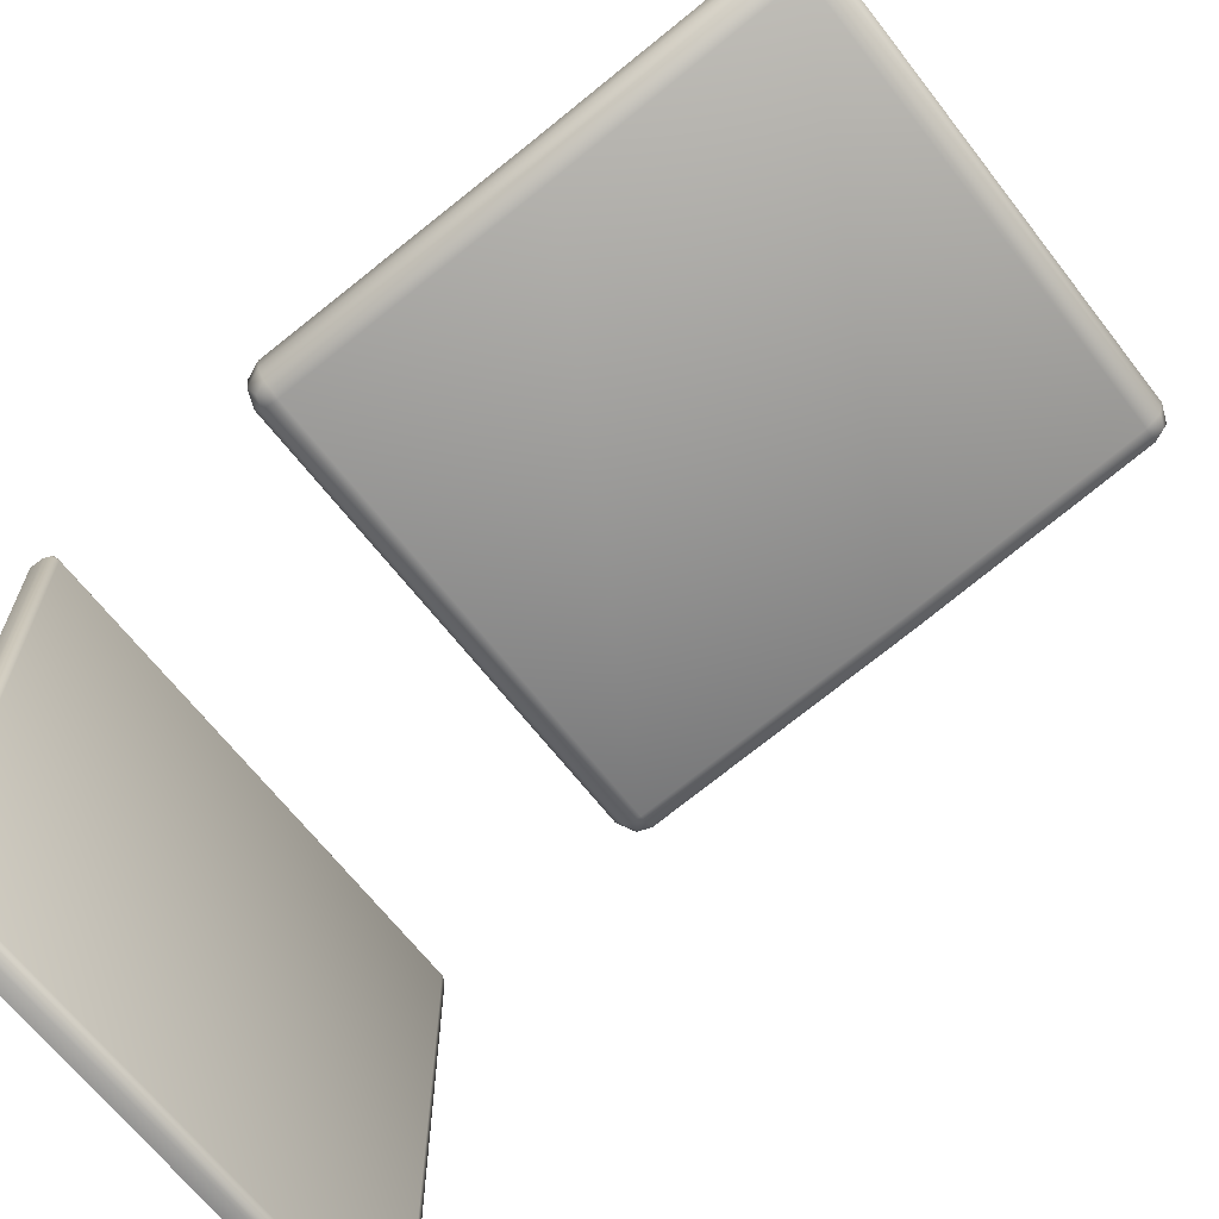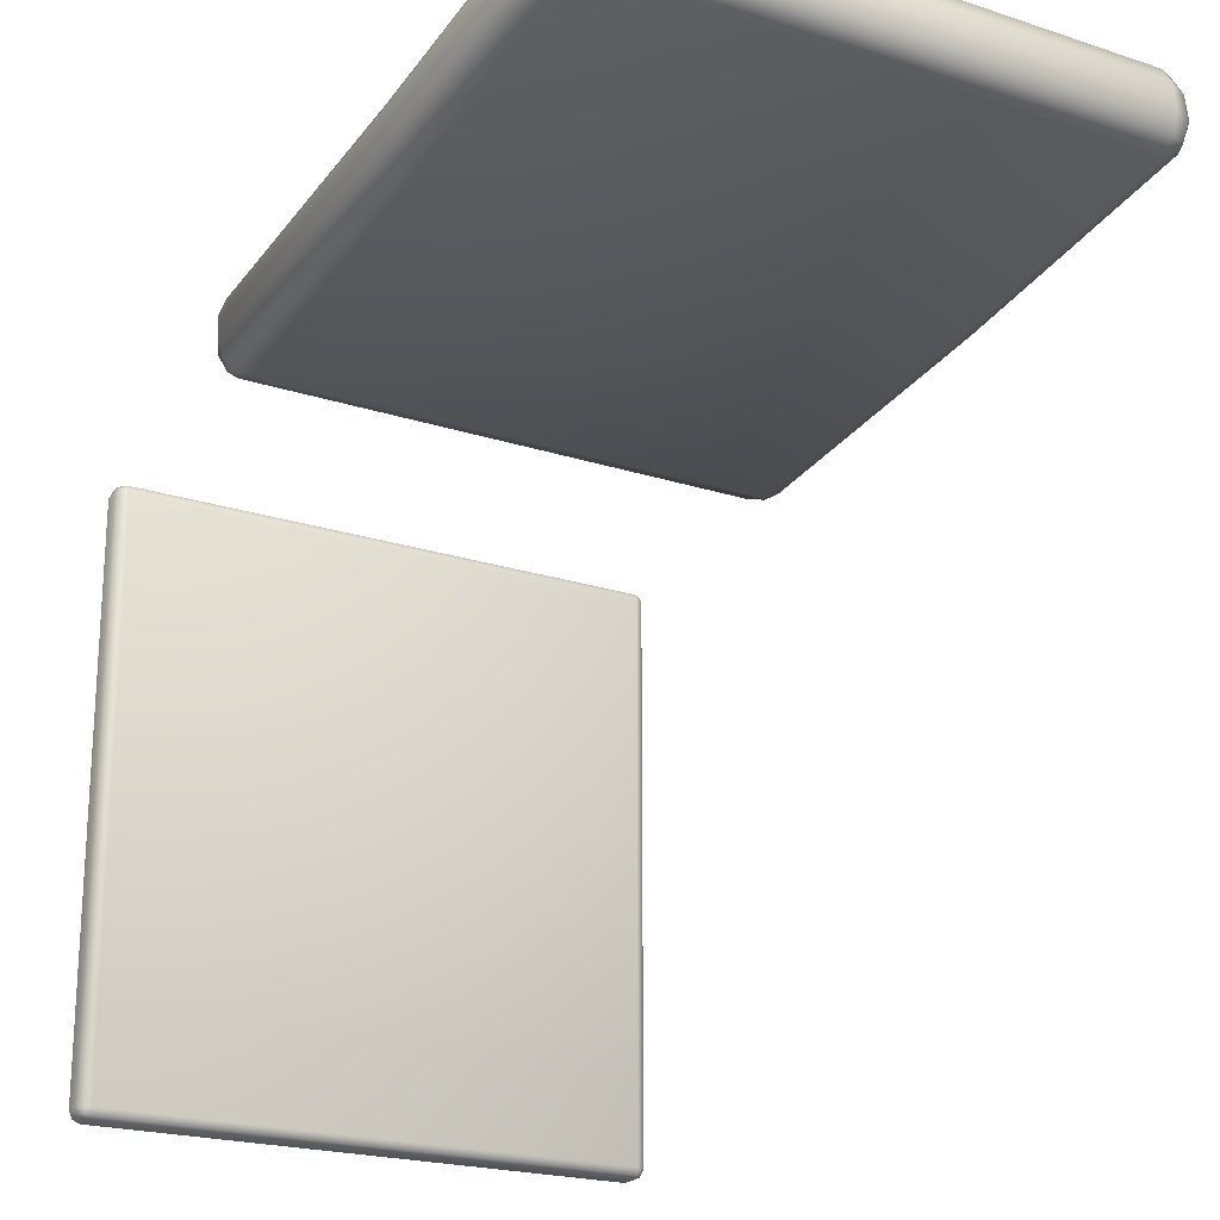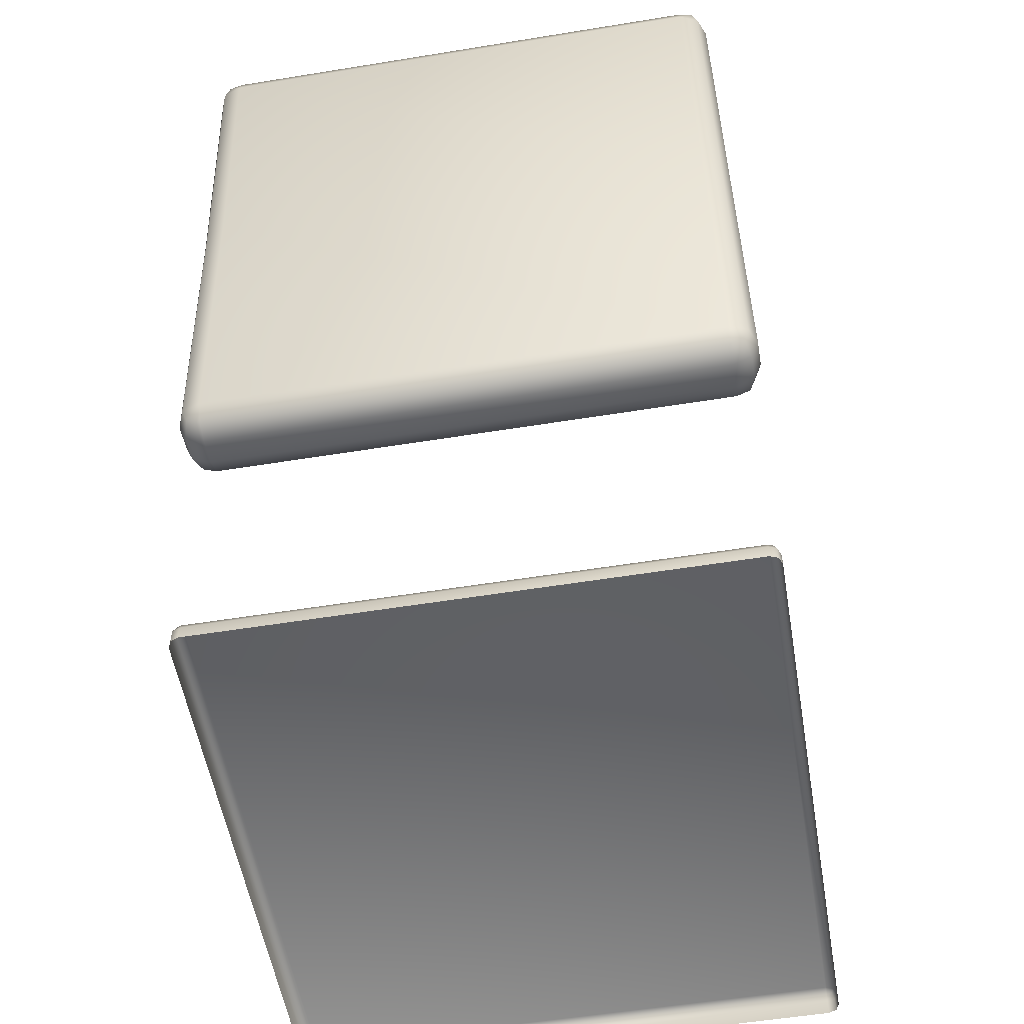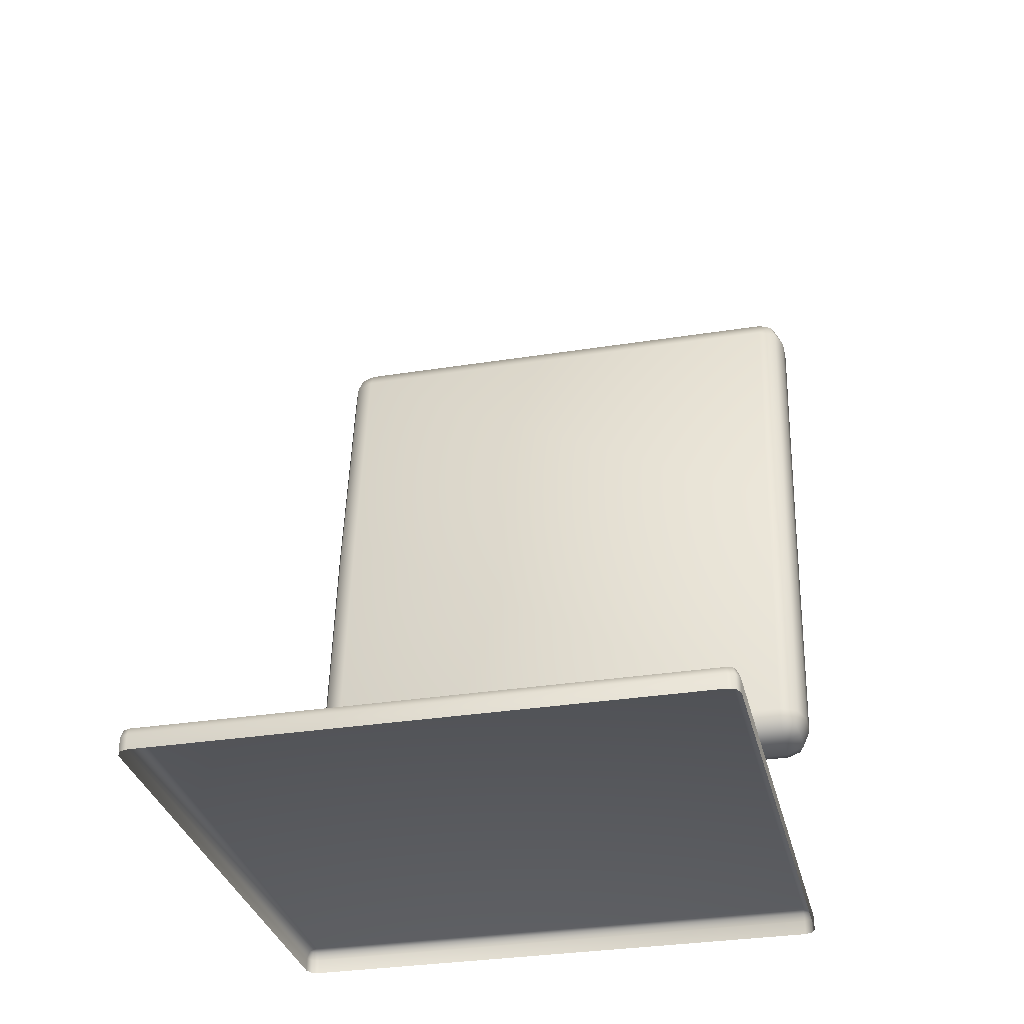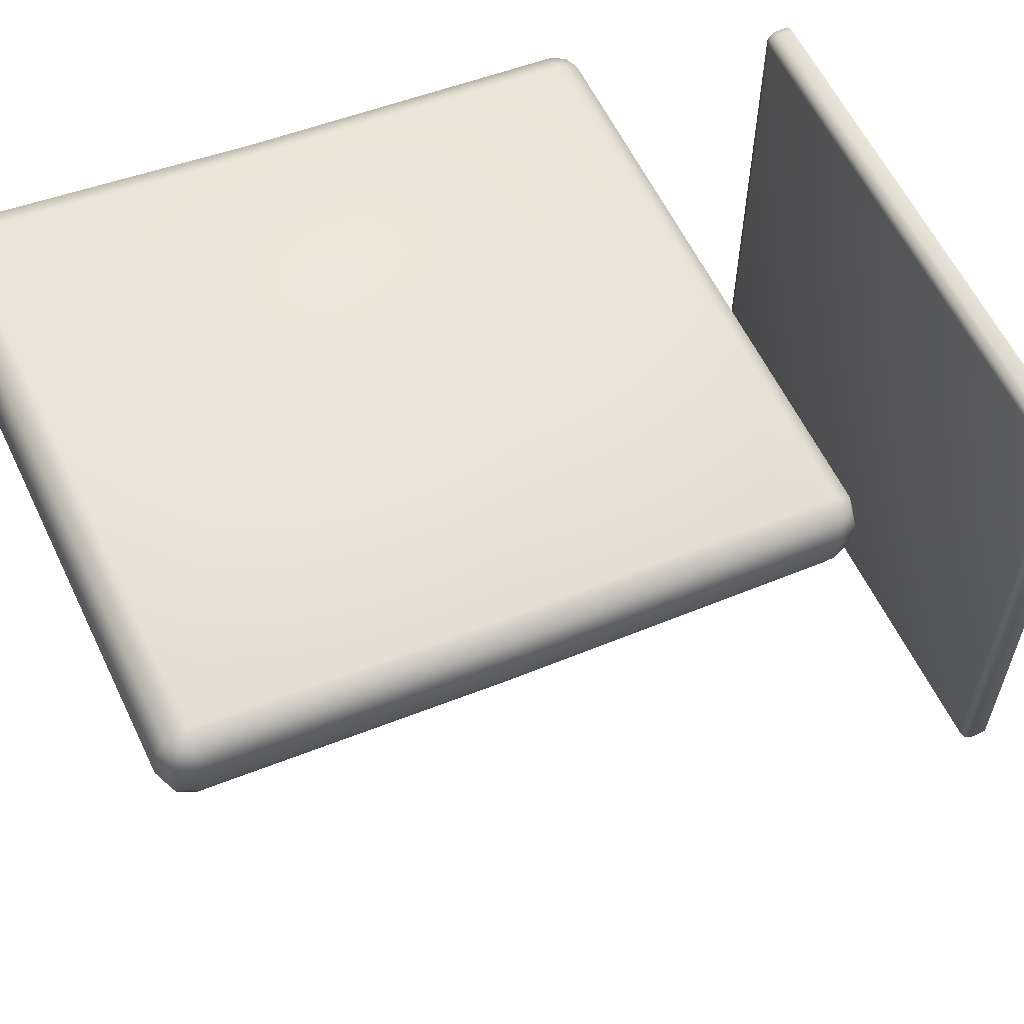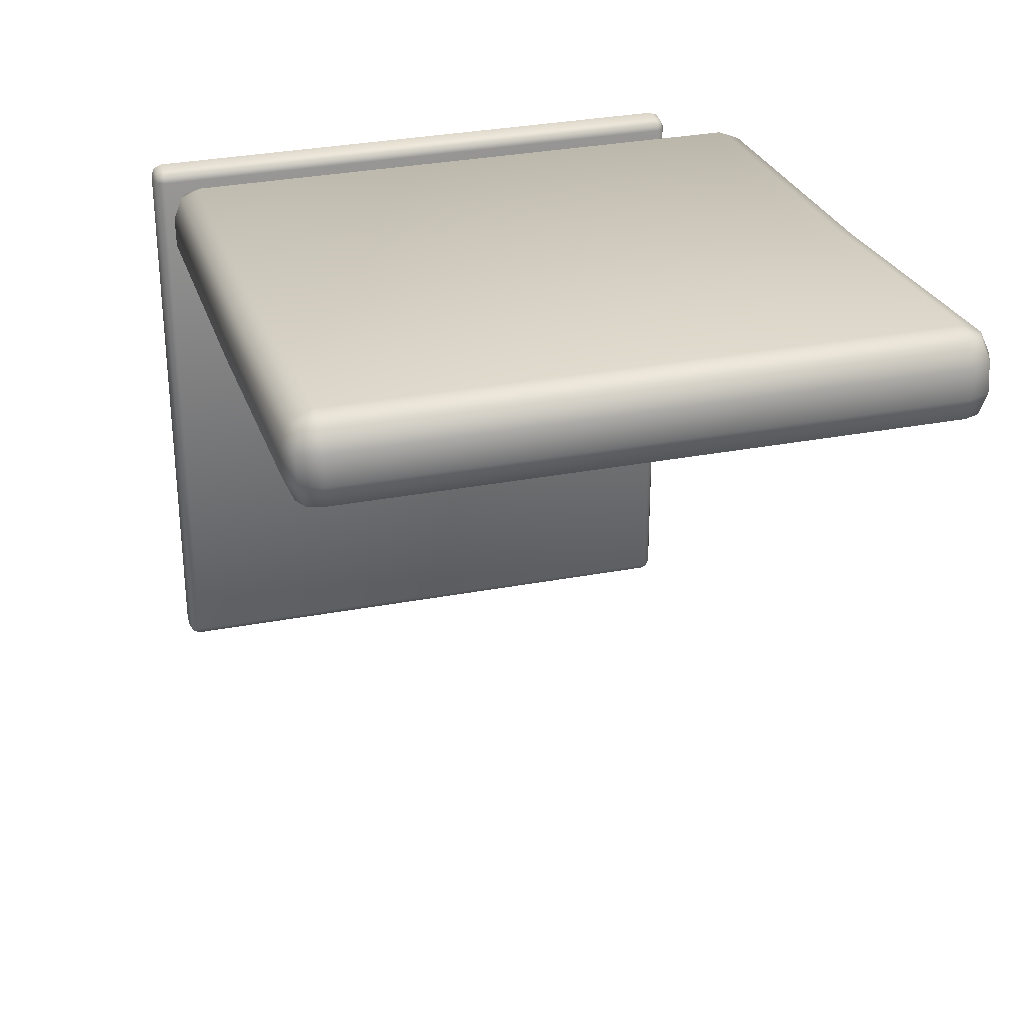
<metadata>
{"format":"obj","ext":"obj","renderer":"f3d","projection":"perspective","resolution":1024,"background":"white","views":[{"elev":-66.1,"azim":-52.2,"up":"+Y"},{"elev":-21.1,"azim":-30.4,"up":"+Y"},{"elev":-55.5,"azim":-170.3,"up":"+Z"},{"elev":-31.5,"azim":12.8,"up":"+Z"},{"elev":60.1,"azim":64.3,"up":"+Y"},{"elev":32.0,"azim":-14.8,"up":"+Y"}]}
</metadata>
<code>
v -5.656 5.933 0.76
v 5.656 -5.933 0.76
v -5.656 -5.933 0.76
v 5.656 5.933 0.76
v -5.817 -5.933 0.6932
v -5.817 5.933 0.6932
v -5.77 6.047 0.6932
v -5.656 6.094 0.6932
v -5.77 -6.047 0.6932
v -5.656 -6.094 0.6932
v 5.656 -6.094 0.6932
v 5.77 -6.047 0.6932
v 5.817 -5.933 0.6932
v 5.817 5.933 0.6932
v 5.77 6.047 0.6932
v 5.656 6.094 0.6932
v -5.656 6.094 0.6932
v -5.817 6.094 0.532
v -5.656 6.161 0.532
v -5.77 6.047 0.6932
v 5.656 6.094 0.6932
v 5.656 6.161 0.532
v 5.77 6.047 0.6932
v 5.817 6.094 0.532
v -5.817 6.094 0.228
v -5.656 6.161 0.228
v 5.656 6.161 0.228
v 5.817 6.094 0.228
v -5.77 6.047 0.6932
v -5.884 5.933 0.532
v -5.817 6.094 0.532
v -5.817 5.933 0.6932
v -5.884 -5.933 0.532
v -5.817 -5.933 0.6932
v -5.817 -6.094 0.532
v -5.77 -6.047 0.6932
v -5.884 5.933 0.228
v -5.817 6.094 0.228
v -5.884 -5.933 0.228
v -5.817 -6.094 0.228
v -5.77 -6.047 0.6932
v -5.656 -6.161 0.532
v -5.817 -6.094 0.532
v -5.656 -6.094 0.6932
v 5.656 -6.161 0.532
v 5.656 -6.094 0.6932
v 5.817 -6.094 0.532
v 5.77 -6.047 0.6932
v -5.656 -6.161 0.228
v -5.817 -6.094 0.228
v 5.656 -6.161 0.228
v 5.817 -6.094 0.228
v 5.77 -6.047 0.6932
v 5.884 -5.933 0.532
v 5.817 -6.094 0.532
v 5.817 -5.933 0.6932
v 5.884 5.933 0.532
v 5.817 5.933 0.6932
v 5.817 6.094 0.532
v 5.77 6.047 0.6932
v 5.884 -5.933 0.228
v 5.817 -6.094 0.228
v 5.884 5.933 0.228
v 5.817 6.094 0.228
v -5.513 7.954 18.07
v 5.414 7.069 12.3
v -5.513 7.069 12.3
v 5.414 7.954 18.07
v 5.414 6.316 5.93
v -5.513 6.316 5.93
v -5.916 7.235 12.28
v -5.916 8.119 18.04
v -5.798 8.157 18.33
v -5.513 8.173 18.44
v -5.916 6.481 5.908
v -5.798 6.443 5.625
v -5.513 6.427 5.508
v 5.414 6.427 5.508
v 5.699 6.443 5.625
v 5.817 6.481 5.908
v 5.817 7.235 12.28
v 5.817 8.119 18.04
v 5.699 8.157 18.33
v 5.414 8.173 18.44
v -5.513 8.173 18.44
v -5.916 8.573 18.39
v -5.513 8.595 18.55
v -5.798 8.157 18.33
v 5.414 8.173 18.44
v 5.414 8.595 18.55
v 5.699 8.157 18.33
v 5.817 8.573 18.39
v -5.798 8.157 18.33
v -6.083 8.519 17.99
v -5.916 8.573 18.39
v -5.916 8.119 18.04
v -6.083 7.634 12.22
v -5.916 7.235 12.28
v -6.083 6.881 5.854
v -5.916 6.481 5.908
v -5.916 6.827 5.454
v -5.798 6.443 5.625
v -5.798 6.443 5.625
v -5.513 6.804 5.289
v -5.916 6.827 5.454
v -5.513 6.427 5.508
v 5.414 6.804 5.289
v 5.414 6.427 5.508
v 5.817 6.827 5.454
v 5.699 6.443 5.625
v 5.699 6.443 5.625
v 5.984 6.881 5.854
v 5.817 6.827 5.454
v 5.817 6.481 5.908
v 5.984 7.634 12.22
v 5.817 7.235 12.28
v 5.984 8.519 17.99
v 5.817 8.119 18.04
v 5.817 8.573 18.39
v 5.699 8.157 18.33
v -5.513 8.595 18.55
v -5.916 9.128 18.31
v -5.513 9.151 18.48
v -5.916 8.573 18.39
v -5.916 8.573 18.39
v -6.083 9.074 17.91
v -5.916 9.128 18.31
v -6.083 8.519 17.99
v -6.083 8.19 12.15
v -6.083 7.634 12.22
v -6.083 7.436 5.779
v -6.083 6.881 5.854
v -5.916 7.382 5.379
v -5.916 6.827 5.454
v -5.916 6.827 5.454
v -5.513 7.36 5.214
v -5.916 7.382 5.379
v -5.513 6.804 5.289
v 5.414 7.36 5.214
v 5.414 6.804 5.289
v 5.817 7.382 5.379
v 5.817 6.827 5.454
v 5.817 6.827 5.454
v 5.984 7.436 5.779
v 5.817 7.382 5.379
v 5.984 6.881 5.854
v 5.984 8.19 12.15
v 5.984 7.634 12.22
v 5.984 9.074 17.91
v 5.984 8.519 17.99
v 5.817 9.128 18.31
v 5.817 8.573 18.39
v 5.817 8.573 18.39
v 5.414 9.151 18.48
v 5.817 9.128 18.31
v 5.414 8.595 18.55
v -5.513 9.151 18.48
v -5.513 8.595 18.55
v -5.513 9.151 18.48
v -5.798 9.512 18.14
v -5.513 9.528 18.26
v -5.916 9.128 18.31
v 5.414 9.151 18.48
v 5.414 9.528 18.26
v 5.817 9.128 18.31
v 5.699 9.512 18.14
v -5.916 9.128 18.31
v -5.916 9.474 17.86
v -5.798 9.512 18.14
v -6.083 9.074 17.91
v -5.916 8.589 12.1
v -6.083 8.19 12.15
v -5.916 7.836 5.725
v -6.083 7.436 5.779
v -5.798 7.798 5.442
v -5.916 7.382 5.379
v -5.916 7.382 5.379
v -5.513 7.782 5.325
v -5.798 7.798 5.442
v -5.513 7.36 5.214
v 5.414 7.782 5.325
v 5.414 7.36 5.214
v 5.699 7.798 5.442
v 5.817 7.382 5.379
v 5.817 7.382 5.379
v 5.817 7.836 5.725
v 5.699 7.798 5.442
v 5.984 7.436 5.779
v 5.817 8.589 12.1
v 5.984 8.19 12.15
v 5.817 9.474 17.86
v 5.984 9.074 17.91
v 5.699 9.512 18.14
v 5.817 9.128 18.31
v -5.513 9.528 18.26
v -5.798 9.512 18.14
v -5.513 9.639 17.84
v -5.916 9.474 17.86
v -5.513 8.755 12.07
v -5.916 8.589 12.1
v -5.513 8.001 5.702
v -5.916 7.836 5.725
v -5.798 7.798 5.442
v -5.513 7.782 5.325
v 5.414 8.001 5.702
v 5.414 7.782 5.325
v 5.699 7.798 5.442
v 5.817 7.836 5.725
v 5.414 8.755 12.07
v 5.817 8.589 12.1
v 5.414 9.639 17.84
v 5.817 9.474 17.86
v 5.699 9.512 18.14
v 5.414 9.528 18.26
g Chair01Fabric.obj
f 1 3 2
f 1 2 4
f 1 5 3
f 1 6 5
f 1 7 6
f 1 8 7
f 4 8 1
f 3 5 9
f 3 9 10
f 3 10 11
f 3 11 2
f 2 11 12
f 2 12 13
f 2 13 14
f 2 14 4
f 4 14 15
f 4 15 16
f 4 16 8
f 17 19 18
f 17 18 20
f 21 19 17
f 21 22 19
f 23 22 21
f 23 24 22
f 19 25 18
f 19 26 25
f 22 26 19
f 24 27 22
f 22 27 26
f 24 28 27
f 29 31 30
f 29 30 32
f 32 30 33
f 32 33 34
f 34 33 35
f 34 35 36
f 31 37 30
f 31 38 37
f 30 37 39
f 30 39 33
f 33 39 40
f 33 40 35
f 41 43 42
f 41 42 44
f 44 42 45
f 44 45 46
f 46 45 47
f 46 47 48
f 43 49 42
f 43 50 49
f 42 49 51
f 42 51 45
f 45 51 52
f 45 52 47
f 53 55 54
f 53 54 56
f 56 54 57
f 56 57 58
f 58 57 59
f 58 59 60
f 55 61 54
f 55 62 61
f 54 61 63
f 54 63 57
f 57 63 64
f 57 64 59
f 65 67 66
f 65 66 68
f 67 69 66
f 67 70 69
f 65 71 67
f 65 72 71
f 65 73 72
f 65 74 73
f 68 74 65
f 67 71 75
f 67 75 70
f 70 75 76
f 70 76 77
f 70 77 78
f 70 78 69
f 69 78 79
f 69 79 80
f 69 80 81
f 69 81 66
f 66 81 82
f 66 82 68
f 68 82 83
f 68 83 84
f 68 84 74
f 85 87 86
f 85 86 88
f 89 87 85
f 89 90 87
f 91 90 89
f 91 92 90
f 93 95 94
f 93 94 96
f 96 94 97
f 96 97 98
f 98 97 99
f 98 99 100
f 100 99 101
f 100 101 102
f 103 105 104
f 103 104 106
f 106 104 107
f 106 107 108
f 108 107 109
f 108 109 110
f 111 113 112
f 111 112 114
f 114 112 115
f 114 115 116
f 116 115 117
f 116 117 118
f 118 117 119
f 118 119 120
f 121 123 122
f 121 122 124
f 125 127 126
f 125 126 128
f 128 126 129
f 128 129 130
f 130 129 131
f 130 131 132
f 132 131 133
f 132 133 134
f 135 137 136
f 135 136 138
f 138 136 139
f 138 139 140
f 140 139 141
f 140 141 142
f 143 145 144
f 143 144 146
f 146 144 147
f 146 147 148
f 148 147 149
f 148 149 150
f 150 149 151
f 150 151 152
f 153 155 154
f 153 154 156
f 156 154 157
f 156 157 158
f 159 161 160
f 159 160 162
f 163 161 159
f 163 164 161
f 165 164 163
f 165 166 164
f 167 169 168
f 167 168 170
f 170 168 171
f 170 171 172
f 172 171 173
f 172 173 174
f 174 173 175
f 174 175 176
f 177 179 178
f 177 178 180
f 180 178 181
f 180 181 182
f 182 181 183
f 182 183 184
f 185 187 186
f 185 186 188
f 188 186 189
f 188 189 190
f 190 189 191
f 190 191 192
f 192 191 193
f 192 193 194
f 195 197 196
f 196 197 198
f 198 197 199
f 198 199 200
f 200 199 201
f 200 201 202
f 202 201 203
f 203 201 204
f 204 201 205
f 204 205 206
f 206 205 207
f 207 205 208
f 208 205 209
f 209 205 201
f 209 201 199
f 208 209 210
f 210 209 211
f 211 209 199
f 211 199 197
f 210 211 212
f 212 211 213
f 213 211 214
f 214 211 197
f 214 197 195

</code>
